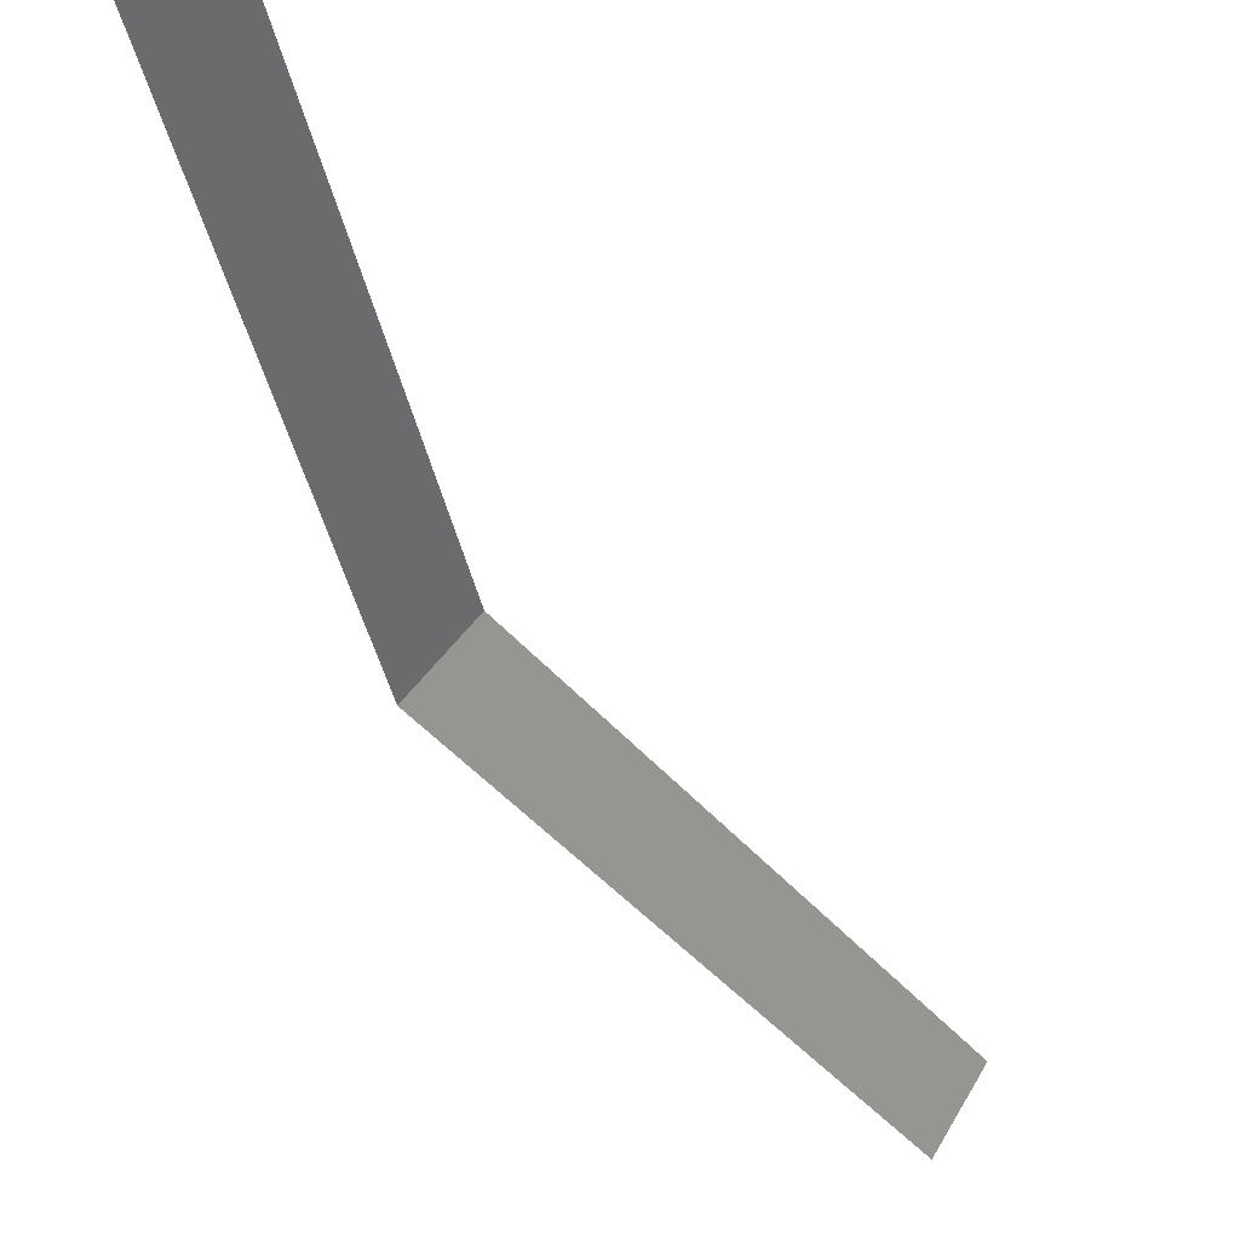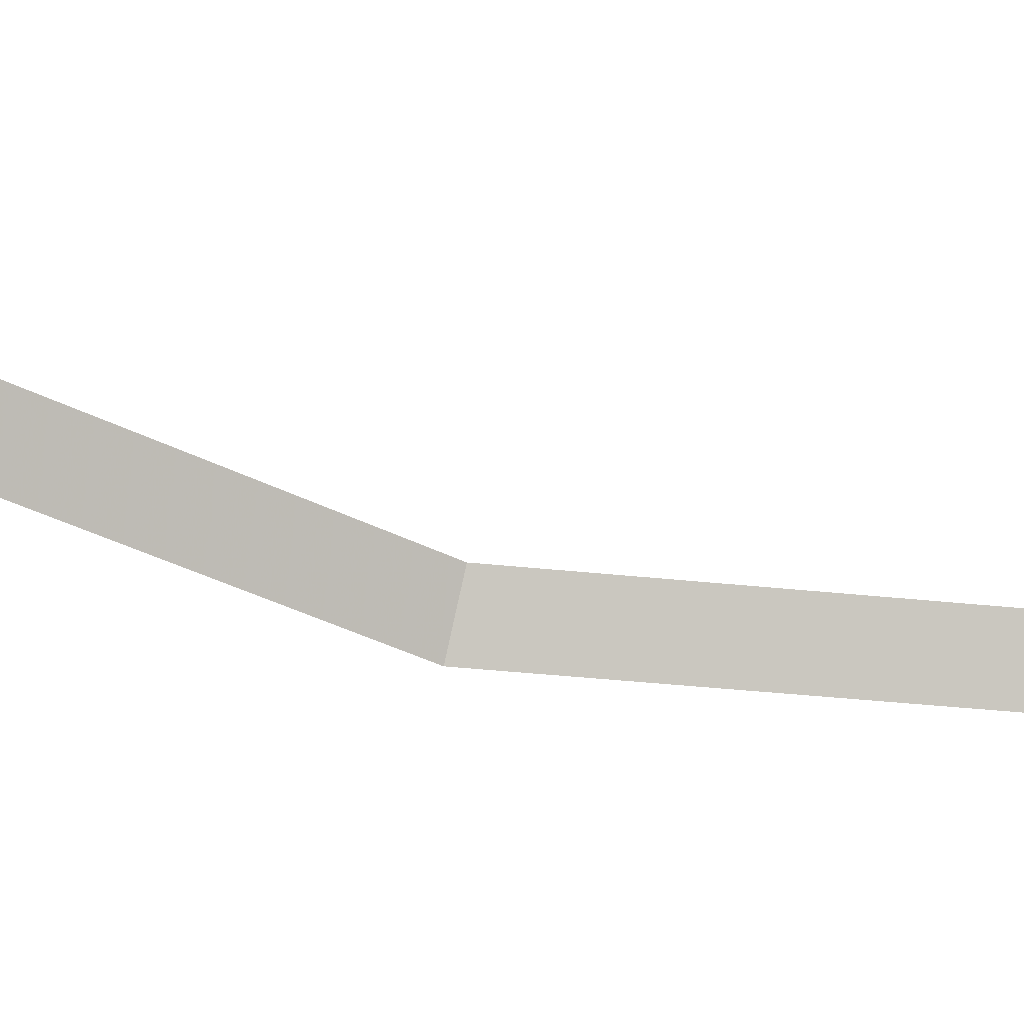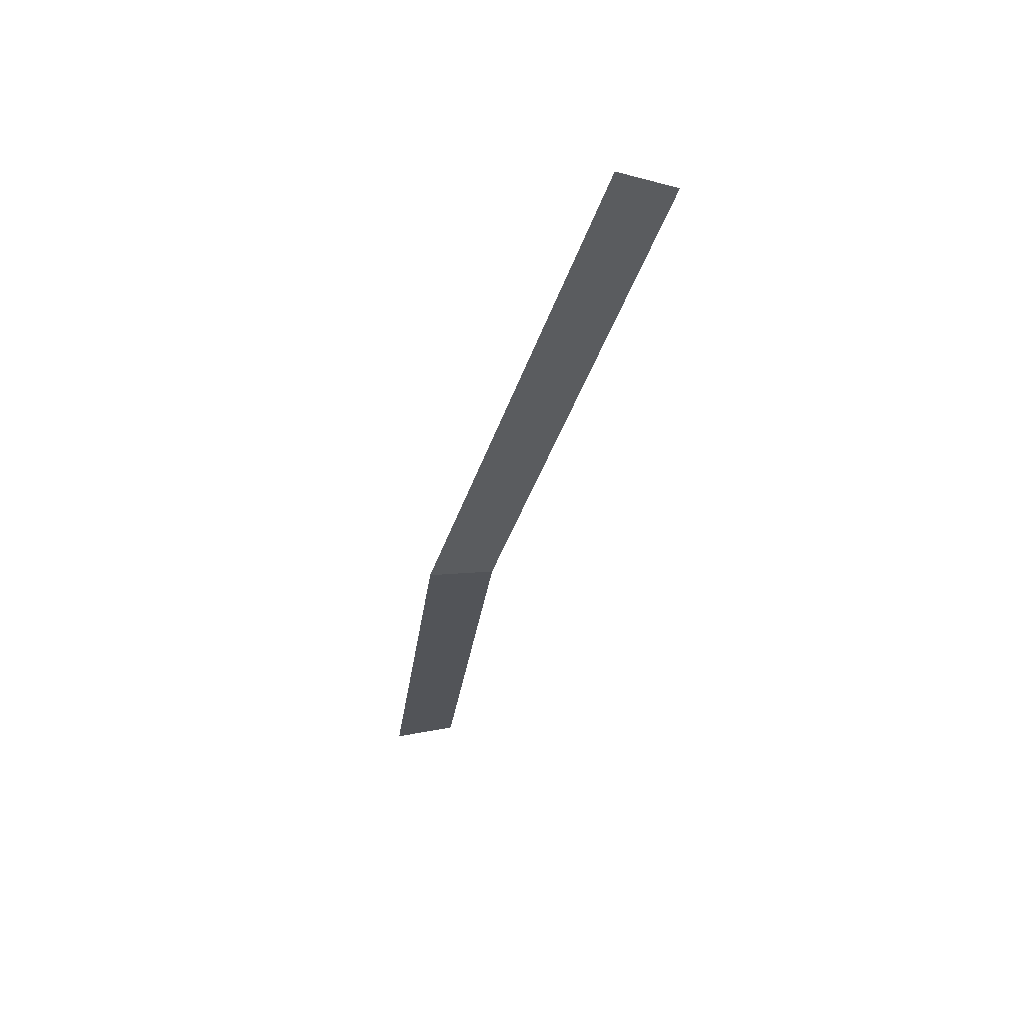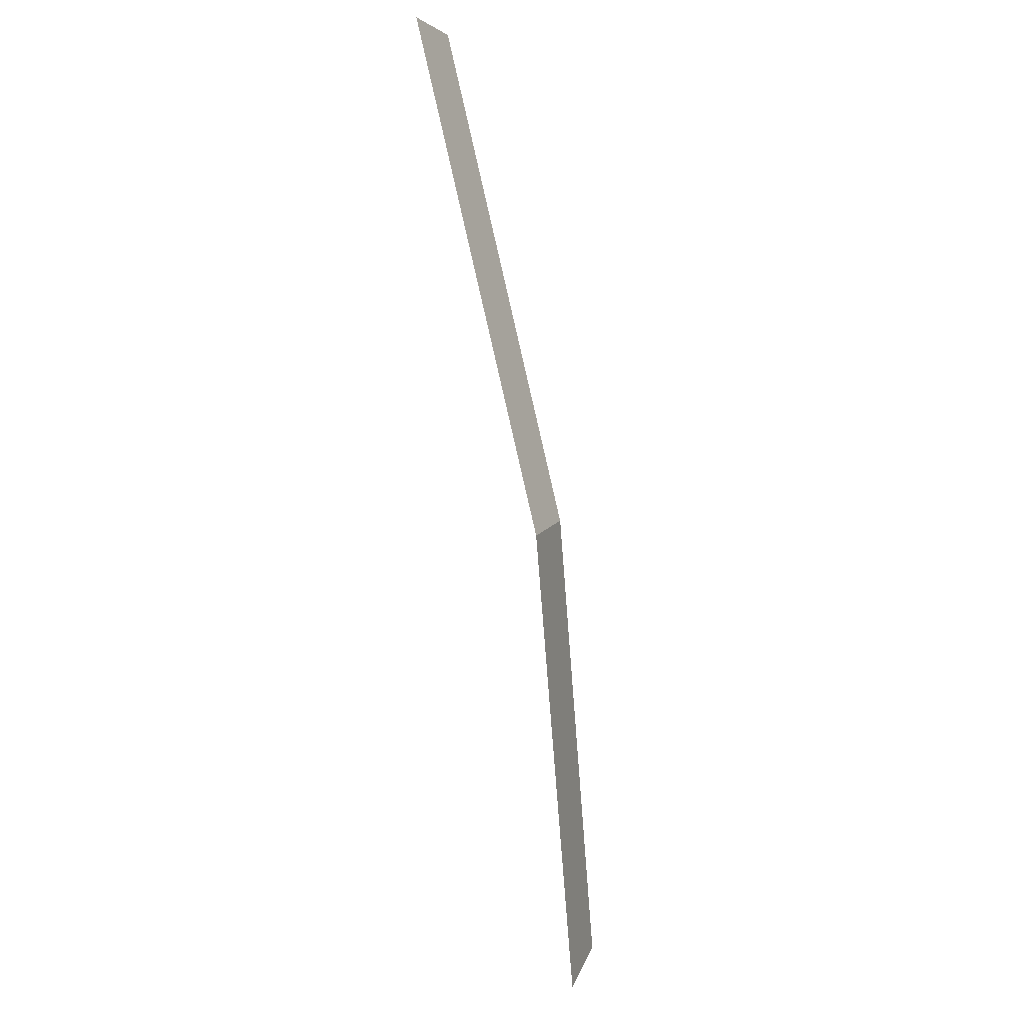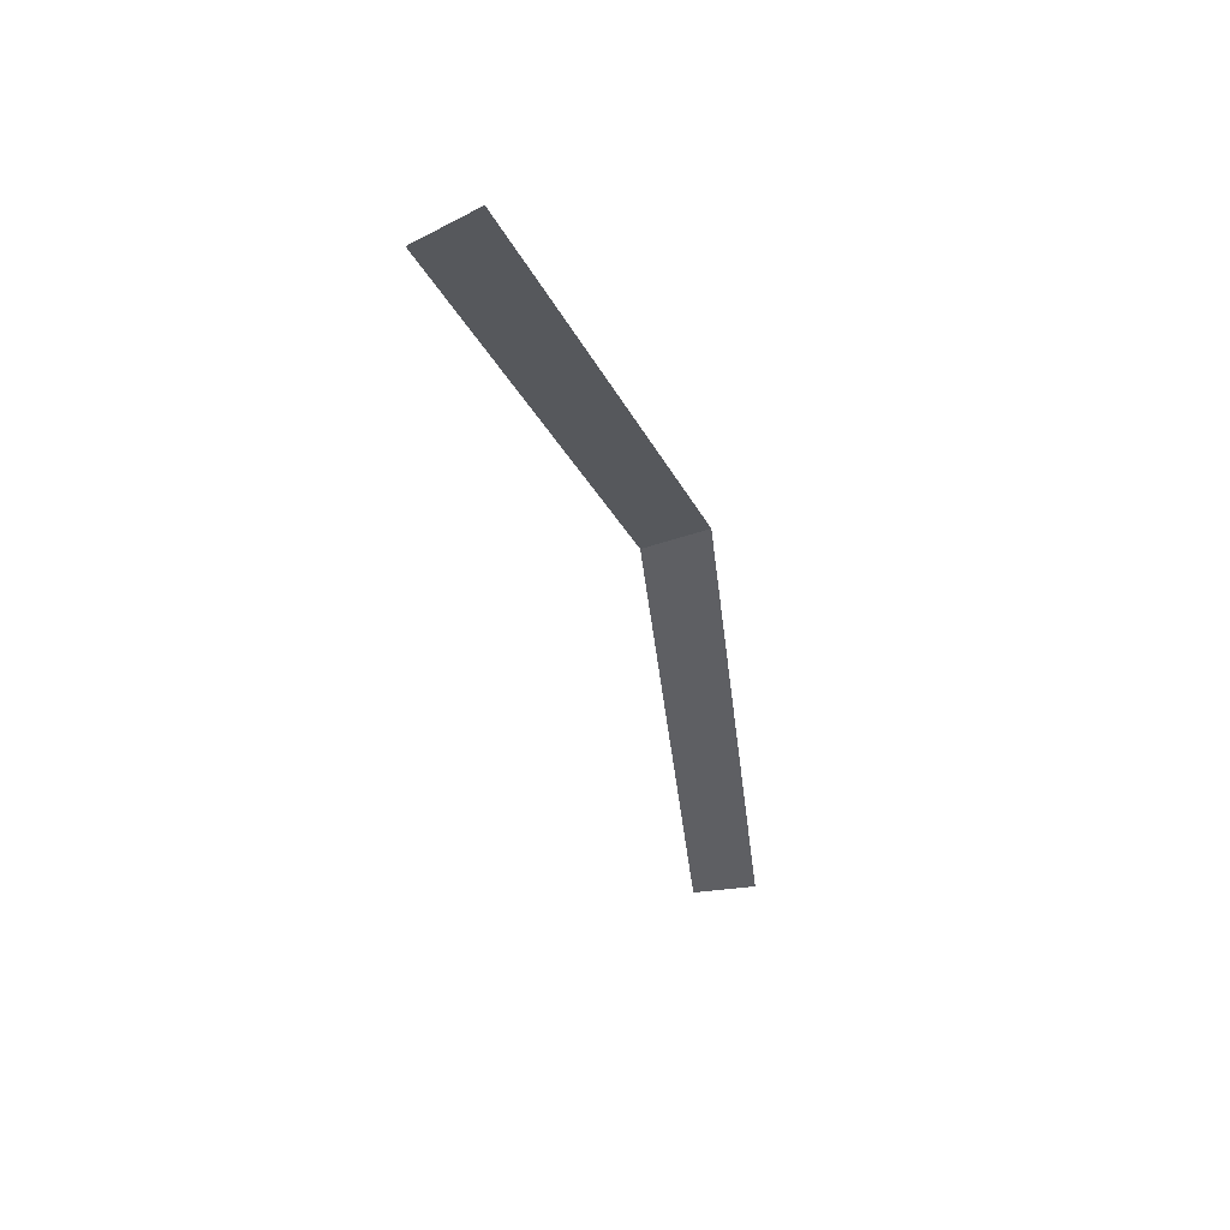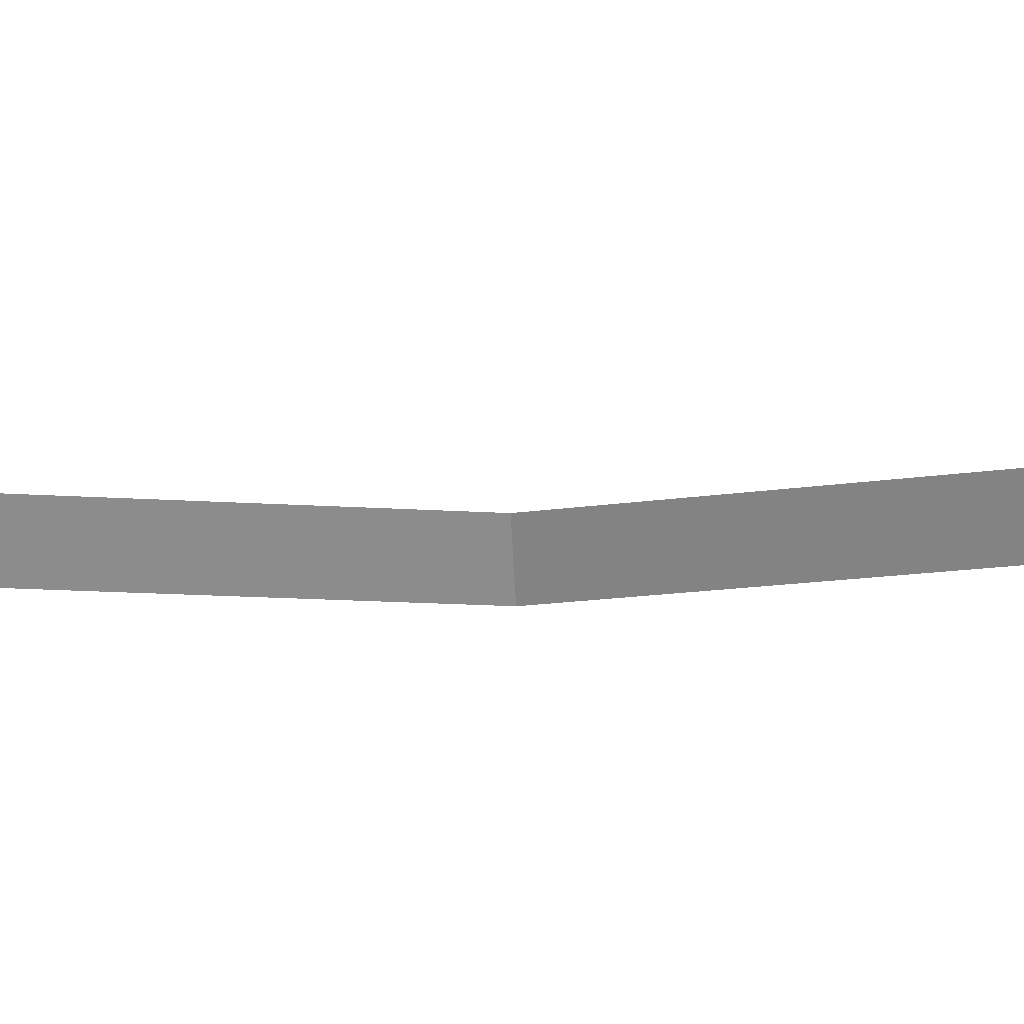
<metadata>
{"format":"obj","ext":"obj","renderer":"f3d","projection":"perspective","resolution":1024,"background":"white","views":[{"elev":-38.5,"azim":-179.9,"up":"+Y"},{"elev":-45.9,"azim":-130.4,"up":"+Y"},{"elev":74.5,"azim":125.2,"up":"+Z"},{"elev":30.9,"azim":66.1,"up":"+Z"},{"elev":37.2,"azim":-53.1,"up":"+Z"},{"elev":-18.5,"azim":-108.2,"up":"+Y"}]}
</metadata>
<code>
v 1.4 0.05 0
v 1.293 0.05 0.5358
v 1.34 0 0.5549
v 1.45 0 0
v 1.293 0.05 0.5358
v 0.9899 0.05 0.9899
v 1.025 0 1.025
v 1.34 0 0.5549
g mesh355
f 1 2 3
f 3 4 1
f 5 6 7
f 7 8 5

</code>
